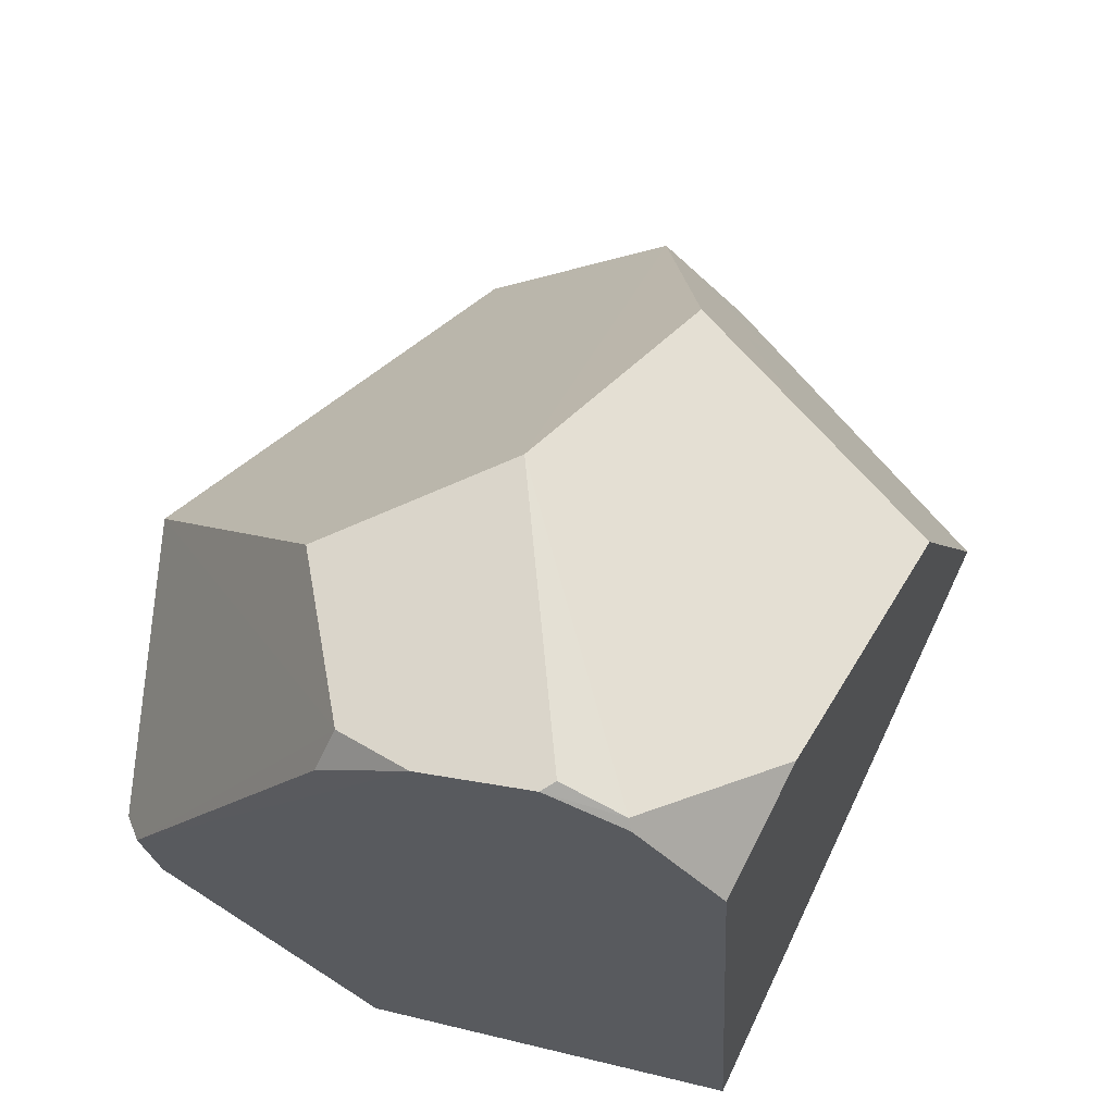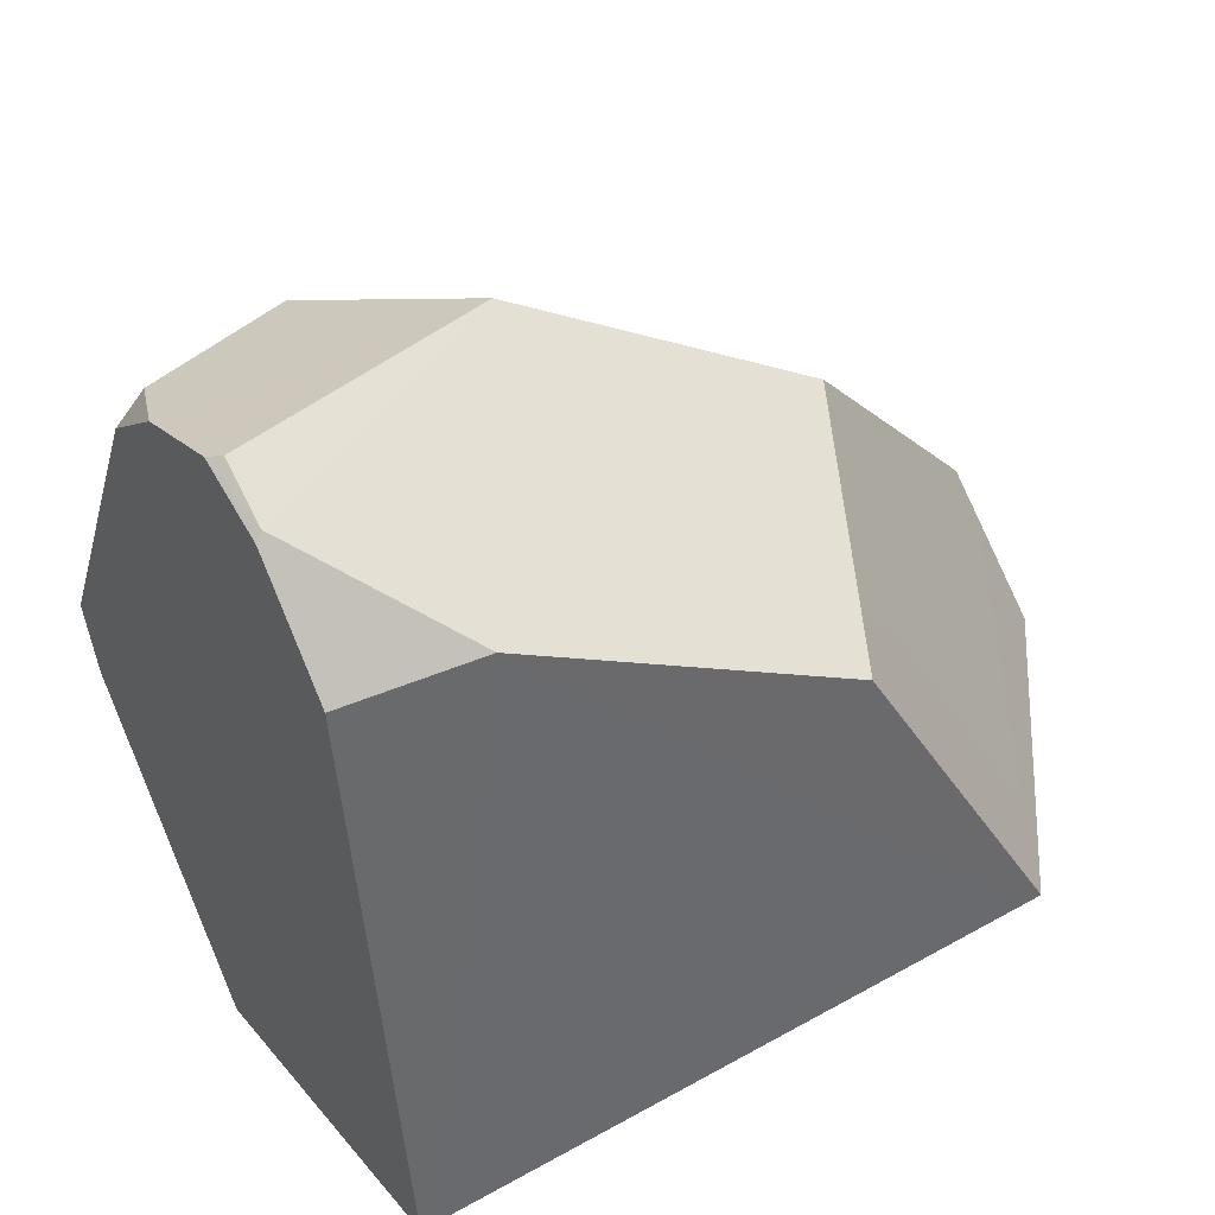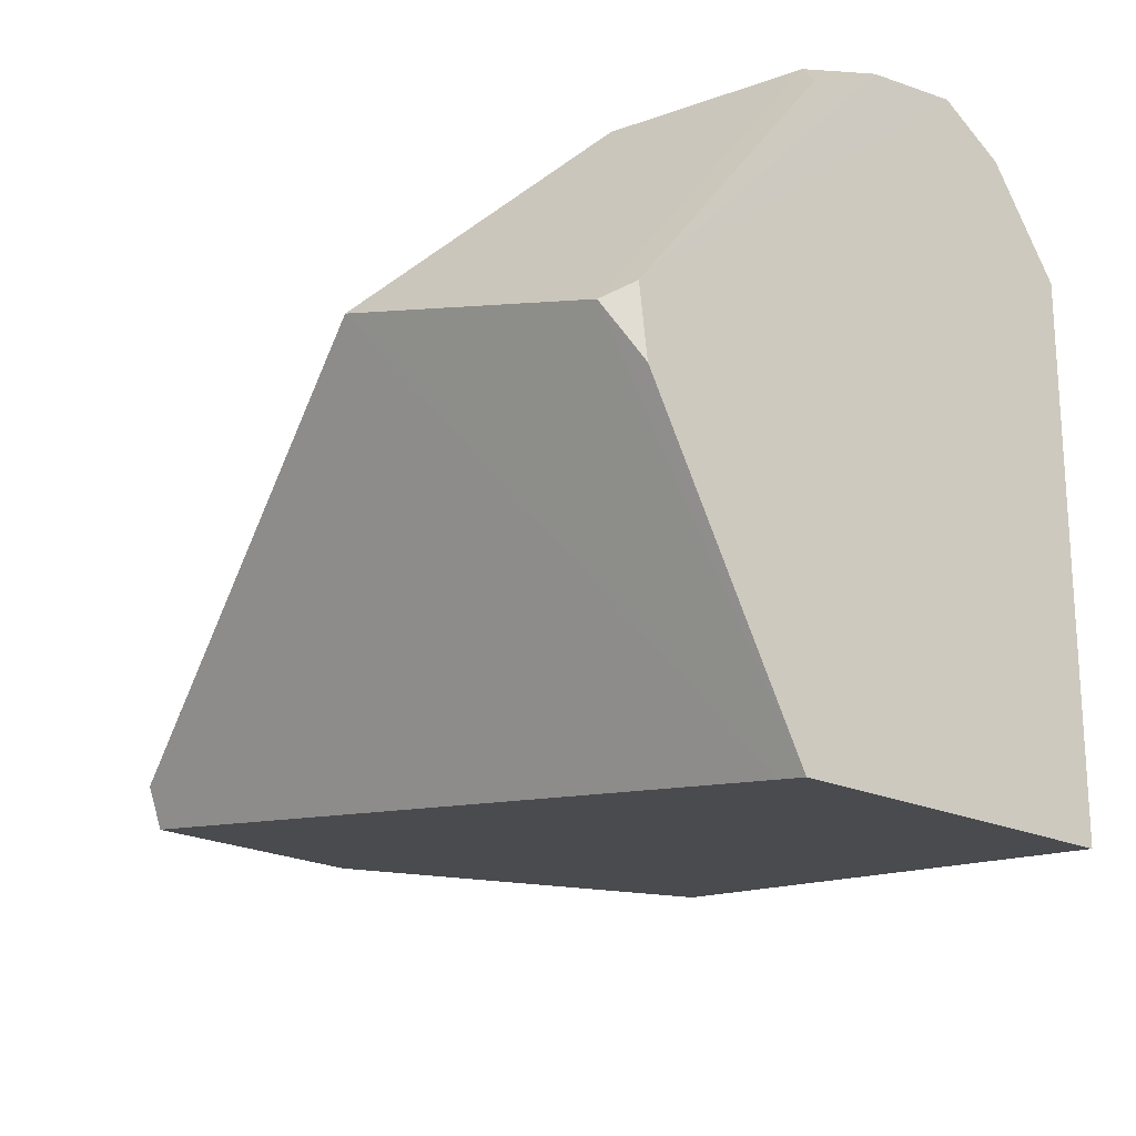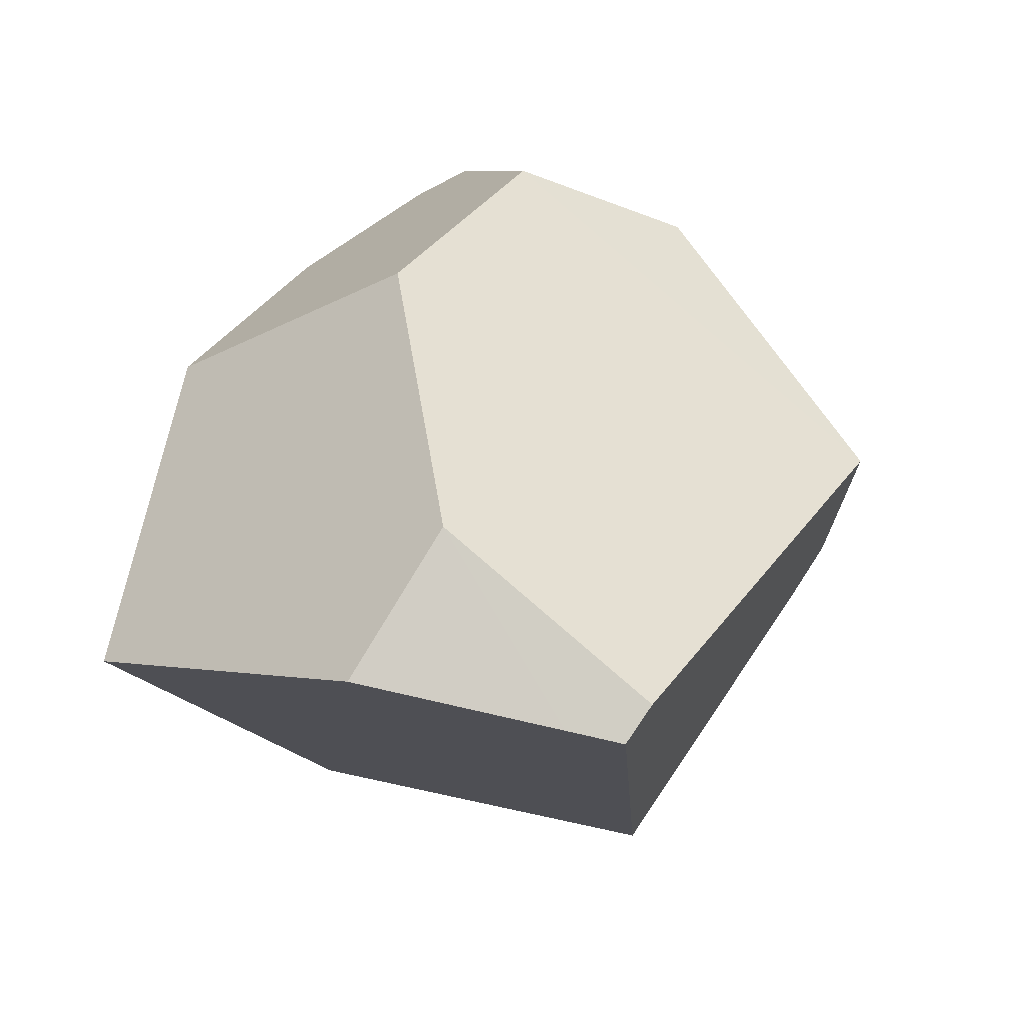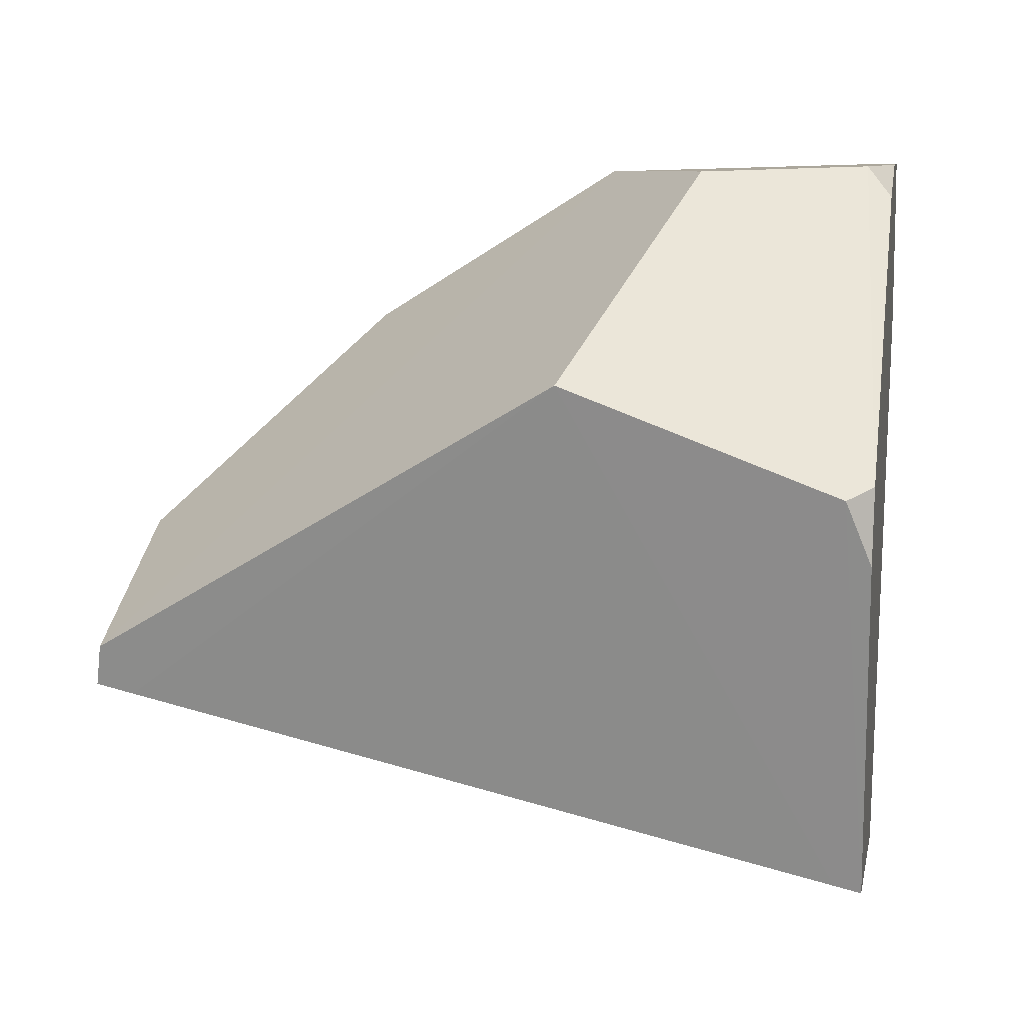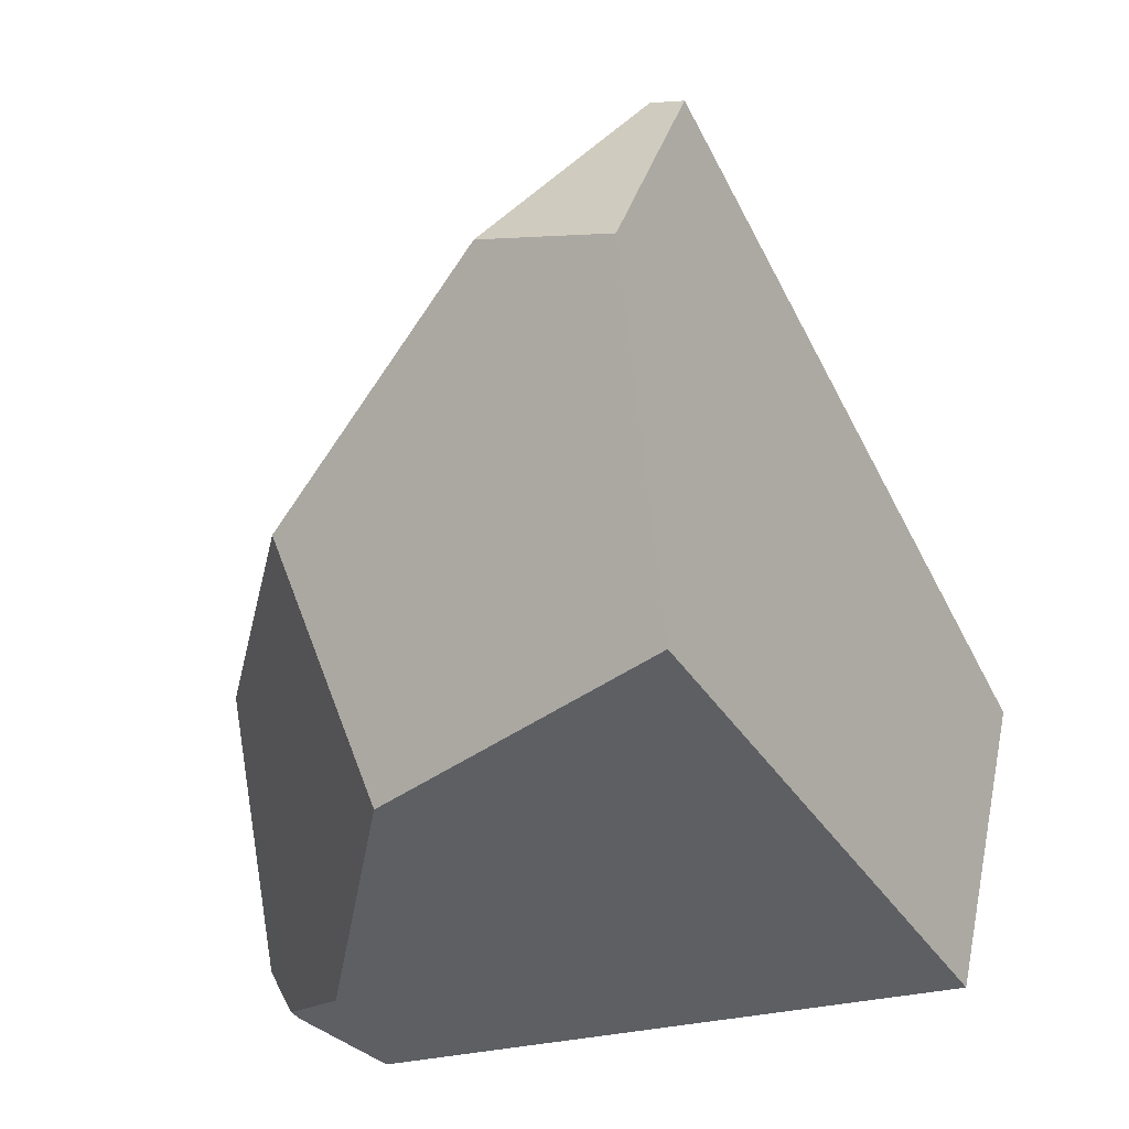
<metadata>
{"format":"obj","ext":"obj","renderer":"f3d","projection":"perspective","resolution":1024,"background":"white","views":[{"elev":61.0,"azim":-63.3,"up":"+Z"},{"elev":39.5,"azim":-21.9,"up":"+Z"},{"elev":-33.0,"azim":-124.3,"up":"+Z"},{"elev":2.1,"azim":108.9,"up":"+Z"},{"elev":-9.7,"azim":-161.1,"up":"+Z"},{"elev":-40.5,"azim":102.2,"up":"+Y"}]}
</metadata>
<code>
o node_id4
v -0.06174 0.03307 0.101
v -0.06498 0.05443 0.09394
v -0.07007 0.1143 0.0135
v -0.05747 0.01959 0.09605
v -0.05464 0.00274 0.07363
v -0.02802 0.00255 0.07685
v -0.06498 0.05443 0.09394
v -0.0671 0.07152 0.08164
v -0.07007 0.1143 0.0135
v -0.0671 0.07152 0.08164
v -0.0621 0.06989 0.08923
v -0.07007 0.1143 0.0135
v -0.05464 0.00274 0.07363
v -0.04589 0.00038 -0.046
v -0.04411 0.000375 -0.04543
v -0.02802 0.00255 0.07685
v -0.005507 0.06434 0.09558
v -0.05747 0.01959 0.09605
v -0.02802 0.00255 0.07685
v -0.0621 0.06989 0.08923
v -0.06558 0.1194 0.0102
v -0.07007 0.1143 0.0135
v -0.0621 0.06989 0.08923
v -0.01551 0.138 0.03157
v -0.06558 0.1194 0.0102
v -0.0621 0.06989 0.08923
v -0.03219 0.09247 0.08443
v -0.01551 0.138 0.03157
v -0.0671 0.07152 0.08164
v -0.06498 0.05443 0.09394
v -0.0621 0.06989 0.08923
v -0.07007 0.1143 0.0135
v -0.06859 0.1117 -0.001127
v -0.058 0.07461 -0.06009
v -0.06859 0.1117 -0.001127
v -0.06558 0.1194 0.0102
v -0.058 0.07461 -0.06009
v -0.06558 0.1194 0.0102
v -0.01551 0.138 0.03157
v -0.05289 0.07605 -0.05863
v -0.058 0.07461 -0.06009
v -0.01551 0.138 0.03157
v 0.08207 0.1138 -0.02
v -0.05289 0.07605 -0.05863
v -0.01551 0.138 0.03157
v 0.08654 0.12 -0.01091
v 0.08916 0.1158 -0.01796
v 0.08207 0.1138 -0.02
v 0.08654 0.12 -0.01091
v 0.09313 0.08224 0.02101
v 0.09211 0.1053 -0.01558
v 0.08916 0.1158 -0.01796
v 0.08654 0.12 -0.01091
v -0.005507 0.06434 0.09558
v 0.09313 0.08224 0.02101
v -0.005507 0.06434 0.09558
v 0.05072 0.05665 0.06996
v 0.09313 0.08224 0.02101
v 0.05072 0.05665 0.06996
v -0.005507 0.06434 0.09558
v -0.02802 0.00255 0.07685
v 0.03452 0.001793 0.05183
v -0.06498 0.05443 0.09394
v -0.06174 0.03307 0.101
v -0.005507 0.06434 0.09558
v -0.06174 0.03307 0.101
v -0.05919 0.03123 0.1018
v -0.005507 0.06434 0.09558
v 0.03452 0.001793 0.05183
v -0.02802 0.00255 0.07685
v 0.06759 0.000459 -0.009188
v 0.07034 0.000465 -0.008296
v -0.05919 0.03123 0.1018
v -0.05747 0.01959 0.09605
v -0.005507 0.06434 0.09558
v 0.08654 0.12 -0.01091
v -0.01551 0.138 0.03157
v -0.005507 0.06434 0.09558
v -0.02802 0.00255 0.07685
v -0.04411 0.000375 -0.04543
v 0.06759 0.000459 -0.009188
v -0.01551 0.138 0.03157
v -0.03219 0.09247 0.08443
v -0.005507 0.06434 0.09558
v -0.06174 0.03307 0.101
v -0.0587 0.0185 0.0944
v -0.05747 0.01959 0.09605
v -0.0587 0.0185 0.0944
v -0.05464 0.00274 0.07363
v -0.05747 0.01959 0.09605
v -0.05919 0.03123 0.1018
v -0.06174 0.03307 0.101
v -0.05747 0.01959 0.09605
v 0.09313 0.08224 0.02101
v 0.05072 0.05665 0.06996
v 0.03452 0.001793 0.05183
v 0.07034 0.000465 -0.008296
v 0.1027 0.06728 -0.006943
v -0.0587 0.0185 0.0944
v -0.06174 0.03307 0.101
v -0.05464 0.00274 0.07363
v -0.06174 0.03307 0.101
v -0.07007 0.1143 0.0135
v -0.05464 0.00274 0.07363
v -0.06558 0.1194 0.0102
v -0.06859 0.1117 -0.001127
v -0.07007 0.1143 0.0135
v 0.09211 0.1053 -0.01558
v 0.1027 0.06728 -0.006943
v 0.07034 0.000465 -0.008296
v 0.06759 0.000459 -0.009188
v 0.08916 0.1158 -0.01796
v -0.04411 0.000375 -0.04543
v 0.08207 0.1138 -0.02
v -0.04589 0.00038 -0.046
v -0.05289 0.07605 -0.05863
v -0.058 0.07461 -0.06009
v 0.1027 0.06728 -0.006943
v 0.09211 0.1053 -0.01558
v 0.09313 0.08224 0.02101
v -0.05464 0.00274 0.07363
v -0.07007 0.1143 0.0135
v -0.058 0.07461 -0.06009
v -0.04589 0.00038 -0.046
v -0.0621 0.06989 0.08923
v -0.06498 0.05443 0.09394
v -0.005507 0.06434 0.09558
v -0.03219 0.09247 0.08443
f 1 2 3
f 4 5 6
f 7 8 9
f 10 11 12
f 13 14 15
f 15 16 13
f 17 18 19
f 20 21 22
f 23 24 25
f 26 27 28
f 29 30 31
f 32 33 34
f 35 36 37
f 38 39 40
f 40 41 38
f 42 43 44
f 45 46 47
f 47 48 45
f 49 50 51
f 51 52 49
f 53 54 55
f 56 57 58
f 59 60 61
f 61 62 59
f 63 64 65
f 66 67 68
f 69 70 71
f 71 72 69
f 73 74 75
f 76 77 78
f 79 80 81
f 82 83 84
f 85 86 87
f 88 89 90
f 91 92 93
f 94 95 96
f 96 97 94
f 94 97 98
f 99 100 101
f 102 103 104
f 105 106 107
f 108 109 110
f 110 111 108
f 108 111 112
f 111 113 112
f 112 113 114
f 113 115 114
f 114 115 116
f 115 117 116
f 118 119 120
f 121 122 123
f 123 124 121
f 125 126 127
f 127 128 125

</code>
